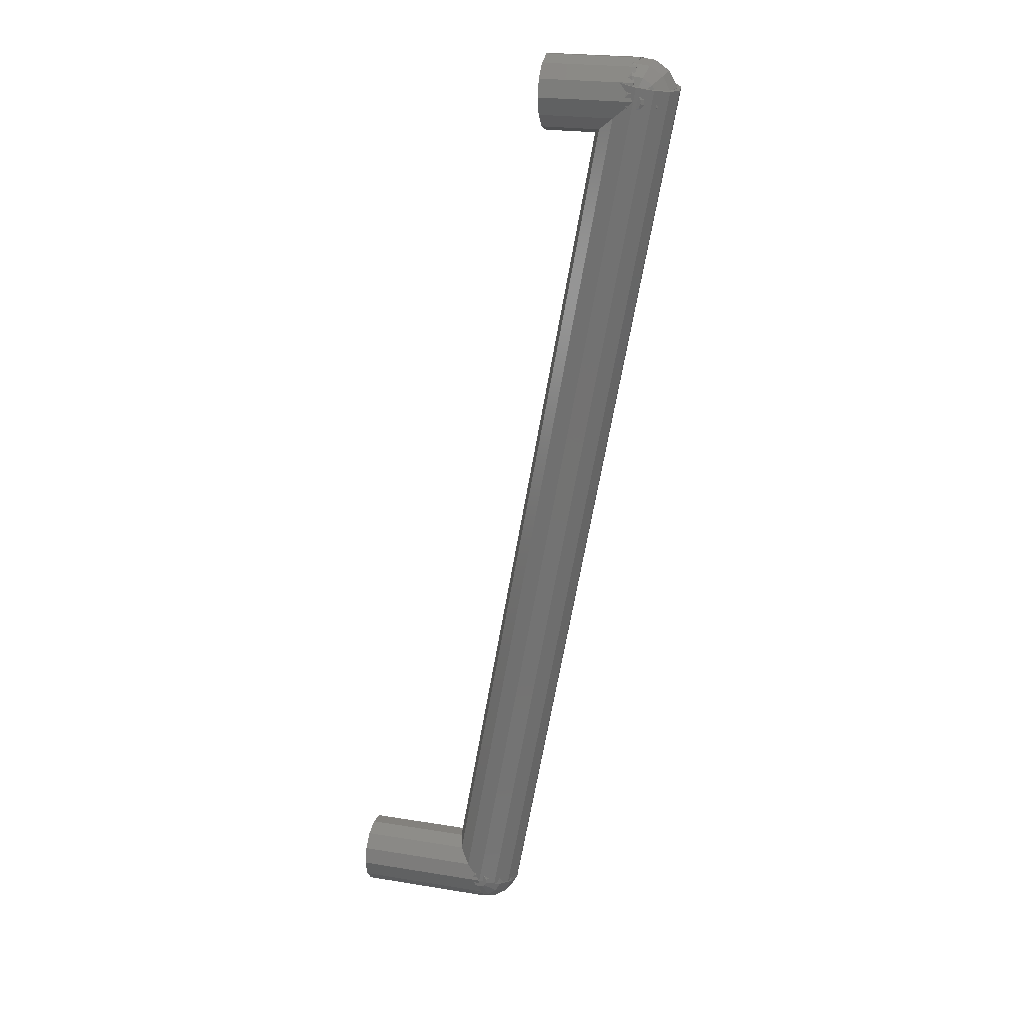
<metadata>
{"format":"stl","ext":"stl","renderer":"f3d","projection":"perspective","resolution":1024,"background":"white","views":[{"elev":22.5,"azim":-164.3,"up":"+Y"}]}
</metadata>
<code>
# stl→obj: 384 verts, 770 faces
v -0.4053 0.006819 0.461
v -0.4 0 0.46
v -0.404 -0.0007065 0.461
v -0.4183 -0.003228 0.4646
v -0.4124 0.003068 0.4629
v -0.4134 -0.002356 0.4633
v -0.5738 0.9621 0.461
v -0.4068 0.006696 0.4614
v -0.4075 0.006633 0.4615
v -0.5784 0.9626 0.4621
v -0.4085 0.005909 0.4618
v -0.5736 0.9848 0.46
v -0.5769 0.9624 0.4617
v -0.5798 0.9641 0.4624
v -0.5825 0.9669 0.4629
v -0.592 0.9816 0.4646
v -0.5763 0.9762 0.461
v -0.5767 0.9761 0.4611
v -0.5769 0.9761 0.4612
v -0.5772 0.9759 0.4612
v -0.5815 0.9728 0.4624
v -0.4179 -0.00316 0.4656
v -0.4189 -0.003326 0.4661
v -0.4355 -0.006267 0.5149
v -0.4368 -0.006495 0.5142
v -0.4361 -0.006369 0.5123
v -0.4242 0.003336 0.4687
v -0.4213 -0.003759 0.4673
v -0.4324 -0.005716 0.4773
v -0.4272 -0.004796 0.4726
v -0.6061 0.9791 0.4773
v -0.4327 -0.005767 0.4797
v -0.4364 -0.006424 0.5108
v -0.5912 0.9817 0.4687
v -0.595 0.981 0.4726
v -0.5872 0.9824 0.4671
v -0.6065 0.979 0.5103
v -0.6105 0.9783 0.5142
v -0.6058 0.9791 0.513
v -0.6075 0.9788 0.5061
v -0.6049 0.9793 0.4836
v -0.6046 0.9793 0.4826
v -0.6128 0.9779 0.4952
v -0.6033 0.9796 0.4813
v -0.5265 0.9326 0.5142
v -0.3686 0.03747 0.5136
v -0.5239 0.9304 0.4964
v -0.3686 0.0374 0.5142
v -0.556 0.9879 0.4644
v -0.5694 0.9856 0.4638
v -0.4094 -0.001662 0.5388
v -0.4156 -0.002759 0.5355
v -0.409 -0.001581 0.5388
v -0.4246 -0.004343 0.5307
v -0.4261 -0.004606 0.5299
v -0.425 -0.004415 0.5302
v -0.4171 -0.00302 0.4652
v -0.4159 -0.002796 0.4646
v -0.47 0.9796 0.5388
v -0.5596 0.9604 0.5388
v -0.47 0.9604 0.5388
v -0.5608 0.97 0.5388
v -0.5608 0.9702 0.5388
v -0.5618 0.9743 0.5388
v -0.563 0.9796 0.5388
v -0.5646 0.9774 0.5388
v -0.5687 0.9791 0.5388
v -0.5642 0.9865 0.5388
v -0.5648 0.9776 0.5388
v -0.5689 0.9792 0.5388
v -0.5691 0.9791 0.5388
v -0.5733 0.9786 0.5388
v -0.5831 0.9831 0.5388
v -0.5767 0.9763 0.5388
v -0.577 0.9759 0.5388
v -0.5769 0.9761 0.5388
v -0.579 0.9722 0.5388
v -0.579 0.9678 0.5388
v -0.25 0.009573 0.5388
v -0.3908 0 0.5388
v -0.25 -0.009573 0.5388
v -0.392 0.009573 0.5388
v -0.3908 0.0002393 0.5388
v -0.3918 0.00429 0.5388
v -0.3946 0.007413 0.5388
v -0.3948 0.007598 0.5388
v -0.3987 0.009077 0.5388
v -0.3989 0.009165 0.5388
v -0.409 0.002209 0.5388
v -0.3991 0.009135 0.5388
v -0.4033 0.008632 0.5388
v -0.5689 0.9608 0.5388
v -0.5691 0.9609 0.5388
v -0.5733 0.9614 0.5388
v -0.4067 0.006262 0.5388
v -0.4069 0.006122 0.5388
v -0.5618 0.9659 0.5388
v -0.5618 0.9657 0.5388
v -0.5646 0.9626 0.5388
v -0.5648 0.9624 0.5388
v -0.5687 0.9609 0.5388
v -0.5767 0.9637 0.5388
v -0.5769 0.9639 0.5388
v -0.407 0.005904 0.5388
v -0.577 0.9641 0.5388
v -0.3908 -0.0002393 0.5388
v -0.3918 -0.00429 0.5388
v -0.3946 -0.007413 0.5388
v -0.3948 -0.007598 0.5388
v -0.3987 -0.009077 0.5388
v -0.3989 -0.009165 0.5388
v -0.4 -0.009573 0.5388
v -0.3991 -0.009135 0.5388
v -0.4 -0.009029 0.5388
v -0.5912 0.9817 0.5313
v -0.5998 0.9802 0.5299
v -0.5857 0.9827 0.5335
v -0.5925 0.9815 0.5299
v -0.5731 0.9849 0.5358
v -0.5755 0.9845 0.5358
v -0.57 0.9855 0.5358
v -0.5688 0.9857 0.5356
v -0.5681 0.9858 0.5356
v -0.5678 0.9858 0.5355
v -0.556 0.9879 0.5345
v -0.5777 0.9841 0.5354
v -0.5802 0.9836 0.5348
v -0.57 0.9855 0.5357
v -0.3667 0.03971 0.4952
v -0.5242 0.9307 0.4941
v -0.5237 0.9303 0.4952
v -0.3722 0.03311 0.4778
v -0.57 0.9855 0.4638
v -0.5731 0.9849 0.4642
v -0.57 0.9855 0.4643
v -0.5845 0.9829 0.4661
v -0.5777 0.9841 0.4646
v -0.5755 0.9845 0.4642
v -0.4391 -0.006895 0.4952
v -0.4388 -0.005041 0.5
v -0.4386 -0.006813 0.4991
v -0.4382 -0.00673 0.503
v -0.5929 0.9643 0.4681
v -0.593 0.964 0.4682
v -0.5933 0.9623 0.4687
v -0.5944 0.963 0.4696
v -0.5956 0.9637 0.4705
v -0.5942 0.9675 0.4687
v -0.4242 -0.0007971 0.5313
v -0.4 -1.84e-10 0.461
v -0.3844 0.01859 0.4646
v -0.5318 0.9371 0.4773
v -0.3724 0.03292 0.4773
v -0.5489 0.9514 0.4646
v -0.5676 0.9741 0.461
v -0.57 0.9712 0.4603
v -0.5684 0.9786 0.461
v -0.3966 0.004069 0.461
v -0.3973 0.008226 0.461
v -0.394 0.008761 0.4618
v -0.393 0.008335 0.4621
v -0.5656 0.9624 0.461
v -0.5642 0.9625 0.4613
v -0.5627 0.963 0.4617
v -0.5647 0.9623 0.4612
v -0.57 0.9691 0.4602
v -0.5662 0.9659 0.461
v -0.5635 0.9794 0.4622
v -0.5632 0.9793 0.4623
v -0.435 -0.00433 0.5174
v -0.4351 -0.006197 0.5167
v -0.4324 -0.005715 0.5207
v -0.595 0.9811 0.5274
v -0.595 0.981 0.4727
v -0.6088 0.9786 0.5
v -0.6065 0.979 0.4897
v -0.595 0.981 0.5273
v -0.6046 0.9793 0.5174
v -0.5394 0.9435 0.5299
v -0.3777 0.02652 0.5299
v -0.435 -0.00285 0.4826
v -0.4339 -0.005977 0.4812
v -0.4358 -0.006316 0.4864
v -0.5845 0.9829 0.5339
v -0.4086 -0.00213 0.539
v -0.4242 -0.005968 0.5313
v -0.4067 -0.005902 0.539
v -0.4187 -0.01654 0.5313
v -0.427 -0.0239 0.5174
v -0.4088 -0.02332 0.5313
v -0.427 -0.0239 0.4826
v -0.4388 -0.009573 0.5
v -0.435 -0.008625 0.4826
v -0.3966 -0.02826 0.4731
v -0.397 -0.02476 0.4687
v -0.3946 -0.02543 0.4706
v -0.3957 -0.03578 0.4826
v -0.3958 -0.0342 0.4807
v -0.3935 -0.03495 0.4826
v -0.4299 -0.02652 0.5
v -0.3921 0.004136 0.461
v -0.3929 0.007838 0.4619
v -0.3921 0.004158 0.461
v -0.3949 0.007325 0.461
v -0.4128 -0.0337 0.4826
v -0.4 -0.03468 0.4819
v -0.4 -0.03167 0.4781
v -0.4088 -0.02332 0.4687
v -0.3972 -0.03435 0.4811
v -0.3921 -0.004158 0.461
v -0.3921 -0.004136 0.461
v -0.3921 -0.004069 0.461
v -0.3911 0 0.539
v -0.394 -0.03897 0.5013
v -0.3953 -0.03845 0.5056
v -0.3952 -0.03971 0.5
v -0.3942 -0.03521 0.5174
v -0.3957 -0.03578 0.5174
v -0.3956 -0.03605 0.5161
v -0.4128 -0.0337 0.5174
v -0.4 -0.03167 0.5219
v -0.4 -0.03493 0.5178
v -0.3983 -0.03331 0.5201
v -0.4142 -0.0374 0.5
v -0.4 -0.02691 0.472
v -0.3931 -0.02327 0.4687
v -0.3949 0.007325 0.539
v -0.435 -0.008625 0.5174
v -0.395 -0.02399 0.5313
v -0.3982 -0.01455 0.5362
v -0.397 -0.02476 0.5313
v -0.3989 -0.008836 0.539
v -0.4 -0.0104 0.5382
v -0.4 -0.01781 0.5345
v -0.4 -0.03527 0.5173
v -0.4 -0.03616 0.5133
v -0.3967 -0.03586 0.5164
v -0.4 -0.03616 0.4867
v -0.4 -0.03567 0.4845
v -0.3987 -0.03605 0.4855
v -0.3952 -0.03933 0.4983
v -0.3944 -0.03922 0.4992
v -0.3955 -0.03699 0.488
v -0.3974 -0.02146 0.4671
v -0.3983 -0.01376 0.4634
v -0.3989 -0.008836 0.461
v -0.3957 -0.01167 0.4629
v -0.4 -0.02186 0.4675
v -0.4 -0.01335 0.4633
v -0.3921 0.004136 0.539
v -0.3949 -0.007325 0.461
v -0.3933 -0.009695 0.4624
v -0.4242 -0.005968 0.4687
v -0.4067 0.005902 0.539
v -0.4032 -0.008322 0.539
v -0.3936 -0.03912 0.5
v -0.3962 -0.03137 0.5229
v -0.3964 -0.02493 0.5308
v -0.3969 -0.02531 0.5306
v -0.4 -0.02468 0.5309
v -0.4 -0.03912 0.5
v -0.3929 -0.007838 0.4619
v -0.3921 -0.004136 0.539
v -0.3949 -0.007325 0.539
v -0.3989 0.008836 0.539
v -0.4187 -0.01654 0.4687
v -0.4067 -0.005902 0.461
v -0.4086 0.00213 0.539
v -0.4032 -0.008322 0.461
v -0.4067 0.005902 0.461
v -0.3921 0.004069 0.461
v -0.4032 0.008322 0.539
v -0.4086 0.00213 0.461
v -0.4086 -0.00213 0.461
v -0.4 -0.004069 0.461
v -0.567 0.9948 0.5313
v -0.57 0.9947 0.5309
v -0.5788 0.9933 0.5313
v -0.5669 0.9953 0.5306
v -0.57 1.002 0.5219
v -0.5657 1.006 0.5174
v -0.5683 1.003 0.5201
v -0.5662 1.001 0.5229
v -0.5788 0.9933 0.4687
v -0.5649 0.9773 0.539
v -0.5689 0.9788 0.539
v -0.5942 0.964 0.4687
v -0.5664 0.9949 0.5308
v -0.5642 1.005 0.5174
v -0.5644 1.009 0.4992
v -0.5652 1.009 0.4983
v -0.5652 1.01 0.5
v -0.5635 1.005 0.4826
v -0.5657 1.006 0.4826
v -0.5655 1.007 0.488
v -0.5653 1.008 0.5056
v -0.564 1.009 0.5013
v -0.5656 1.006 0.5161
v -0.6088 0.9796 0.5
v -0.5636 1.009 0.5
v -0.5887 0.9865 0.4687
v -0.597 0.9939 0.4826
v -0.5621 0.9741 0.539
v -0.565 0.994 0.5313
v -0.57 1.009 0.5
v -0.5687 1.006 0.4855
v -0.57 1.006 0.4867
v -0.5842 1.007 0.5
v -0.5611 0.97 0.539
v -0.597 0.9939 0.5174
v -0.5786 0.9679 0.539
v -0.5786 0.9721 0.539
v -0.5621 0.9659 0.539
v -0.5621 0.9741 0.461
v -0.5621 0.9742 0.461
v -0.5667 1.006 0.5164
v -0.57 1.006 0.5133
v -0.5767 0.9641 0.539
v -0.57 1.005 0.4819
v -0.5828 1.004 0.4826
v -0.5672 1.004 0.4811
v -0.57 1.002 0.4781
v -0.5999 0.9965 0.5
v -0.5732 0.9617 0.539
v -0.5689 0.9612 0.539
v -0.5631 0.9933 0.4687
v -0.567 0.9948 0.4687
v -0.5646 0.9954 0.4706
v -0.5887 0.9865 0.5313
v -0.5767 0.9759 0.539
v -0.5767 0.9641 0.461
v -0.5666 0.9983 0.4731
v -0.57 0.9969 0.472
v -0.5658 1.004 0.4807
v -0.5621 0.9659 0.461
v -0.5621 0.9658 0.461
v -0.5649 0.9627 0.461
v -0.5629 0.9778 0.4619
v -0.5649 0.9773 0.461
v -0.5828 1.004 0.5174
v -0.57 0.9919 0.4675
v -0.5674 0.9915 0.4671
v -0.5649 0.9627 0.539
v -0.57 1.006 0.4845
v -0.57 1.005 0.5178
v -0.5732 0.9783 0.539
v -0.5786 0.9679 0.461
v -0.5786 0.9721 0.461
v -0.5767 0.9759 0.461
v -0.57 0.9878 0.5345
v -0.57 1.005 0.5173
v -0.25 0 0.46
v -0.25 0.01859 0.4646
v -0.25 0.0374 0.5142
v -0.25 0.03971 0.4952
v -0.25 0.03292 0.4773
v -0.25 0.02652 0.5299
v -0.4 -0.03292 0.4773
v -0.4 -0.03971 0.4952
v -0.25 -0.03971 0.4952
v -0.25 -0.03292 0.4773
v -0.25 -0.01859 0.4646
v -0.4 -0.01859 0.4646
v -0.25 -0.02652 0.5299
v -0.25 -0.0374 0.5142
v -0.4 -0.0374 0.5142
v -0.4 -0.02652 0.5299
v -0.47 0.97 0.46
v -0.47 0.9886 0.4646
v -0.57 0.97 0.46
v -0.57 0.9886 0.4646
v -0.47 0.9435 0.5299
v -0.47 1.007 0.5142
v -0.57 1.007 0.5142
v -0.47 1.01 0.4952
v -0.57 1.01 0.4952
v -0.47 1.003 0.4773
v -0.57 1.003 0.4773
v -0.47 0.9965 0.5299
v -0.57 0.9965 0.5299
v -0.47 0.9514 0.4646
v -0.47 0.9371 0.4773
v -0.47 0.9326 0.5142
v -0.47 0.9303 0.4952
f 1 2 3
f 4 5 6
f 7 2 1
f 7 1 8
f 7 8 9
f 10 9 11
f 10 11 5
f 10 5 4
f 2 7 12
f 9 13 7
f 9 10 13
f 4 14 10
f 4 15 14
f 15 4 16
f 17 12 7
f 18 12 17
f 19 12 18
f 20 12 19
f 16 20 21
f 20 16 12
f 16 21 15
f 22 23 4
f 24 25 26
f 27 4 28
f 29 27 30
f 27 31 4
f 31 27 29
f 30 32 29
f 23 28 4
f 26 25 33
f 34 16 35
f 16 34 36
f 37 38 39
f 38 37 40
f 31 41 42
f 41 31 43
f 44 31 42
f 31 44 16
f 45 46 47
f 46 45 48
f 49 12 50
f 51 52 53
f 54 55 56
f 57 4 58
f 59 60 61
f 59 62 60
f 59 63 62
f 59 64 63
f 65 64 59
f 65 66 64
f 67 65 68
f 65 69 66
f 65 67 69
f 68 70 67
f 68 71 70
f 68 72 71
f 73 72 68
f 72 73 74
f 73 75 76
f 77 73 78
f 75 73 77
f 74 73 76
f 79 80 81
f 82 80 79
f 80 82 83
f 83 82 84
f 82 85 84
f 82 86 85
f 82 87 86
f 82 88 87
f 89 51 53
f 60 88 82
f 60 90 88
f 60 91 90
f 92 91 60
f 93 91 92
f 94 91 93
f 91 94 95
f 95 94 96
f 97 60 62
f 98 60 97
f 99 60 98
f 100 60 99
f 101 60 100
f 92 60 101
f 102 96 94
f 103 96 102
f 96 103 104
f 104 103 89
f 105 89 103
f 78 89 105
f 89 78 51
f 51 78 73
f 106 81 80
f 107 81 106
f 108 81 107
f 109 81 108
f 110 81 109
f 111 81 110
f 111 112 81
f 113 112 111
f 112 113 114
f 115 116 117
f 116 115 118
f 68 119 120
f 68 121 119
f 68 122 121
f 68 123 122
f 68 124 123
f 124 68 125
f 126 68 120
f 68 126 127
f 119 121 128
f 129 130 131
f 130 129 132
f 47 129 131
f 129 47 46
f 50 12 133
f 133 134 135
f 12 134 133
f 136 16 36
f 12 136 137
f 12 137 138
f 134 12 138
f 136 12 16
f 139 140 43
f 140 139 141
f 140 25 43
f 25 140 142
f 4 143 16
f 4 144 143
f 4 145 144
f 4 146 145
f 4 147 146
f 147 4 31
f 148 16 143
f 31 148 147
f 148 31 16
f 51 149 52
f 149 55 54
f 149 73 55
f 73 149 51
f 150 3 2
f 58 4 6
f 151 152 153
f 152 151 154
f 155 156 157
f 158 2 159
f 160 151 161
f 159 151 160
f 159 154 151
f 162 159 2
f 159 162 154
f 154 163 164
f 154 165 163
f 154 162 165
f 166 162 2
f 162 166 167
f 166 12 156
f 12 166 2
f 168 49 169
f 12 168 157
f 168 12 49
f 12 157 156
f 25 170 38
f 170 25 171
f 55 38 170
f 38 55 116
f 55 170 172
f 173 116 118
f 38 43 25
f 174 16 44
f 16 174 35
f 175 38 40
f 175 43 38
f 176 43 175
f 43 176 41
f 171 25 24
f 55 172 56
f 177 116 173
f 178 116 177
f 178 38 116
f 38 178 39
f 125 68 65
f 179 82 180
f 82 179 60
f 132 152 130
f 152 132 153
f 179 48 45
f 48 179 180
f 31 181 43
f 29 181 31
f 181 29 182
f 139 181 183
f 181 139 43
f 32 182 29
f 141 139 183
f 25 142 33
f 73 116 55
f 127 73 68
f 184 73 127
f 117 73 184
f 73 117 116
f 22 4 57
f 185 186 187
f 188 189 190
f 191 192 193
f 194 195 196
f 197 198 199
f 189 192 200
f 187 186 188
f 200 192 191
f 201 202 203
f 202 201 204
f 205 206 197
f 205 207 206
f 207 205 208
f 197 206 209
f 210 211 212
f 83 213 80
f 214 215 216
f 217 218 219
f 220 221 190
f 221 220 222
f 222 218 223
f 218 222 220
f 224 200 205
f 202 160 161
f 160 202 204
f 207 208 225
f 195 225 208
f 225 195 194
f 197 209 198
f 196 195 226
f 86 227 85
f 228 192 189
f 33 192 228
f 192 142 140
f 228 24 26
f 171 228 170
f 24 228 171
f 33 228 26
f 192 33 142
f 190 189 220
f 229 230 231
f 110 232 111
f 233 190 234
f 234 231 230
f 231 234 190
f 232 113 111
f 189 200 220
f 220 235 218
f 220 236 235
f 236 220 224
f 218 235 237
f 205 238 224
f 238 205 239
f 239 197 240
f 197 239 205
f 220 200 224
f 216 241 242
f 243 197 199
f 195 244 226
f 245 246 247
f 195 248 244
f 248 208 249
f 208 248 195
f 249 246 245
f 246 249 208
f 80 213 106
f 85 250 84
f 250 85 227
f 250 83 84
f 83 250 213
f 247 251 252
f 251 247 246
f 253 30 27
f 193 30 253
f 30 193 32
f 32 193 182
f 181 182 193
f 186 228 189
f 186 189 188
f 192 183 193
f 193 183 181
f 141 192 140
f 183 192 141
f 96 104 254
f 232 114 113
f 255 114 232
f 255 233 114
f 233 255 190
f 187 188 190
f 205 191 208
f 205 200 191
f 214 216 256
f 256 216 242
f 217 257 218
f 258 231 259
f 257 223 218
f 190 260 231
f 260 190 221
f 231 260 259
f 216 261 241
f 261 224 238
f 243 240 197
f 215 261 216
f 218 237 219
f 236 224 261
f 262 211 210
f 211 262 251
f 252 251 262
f 191 193 253
f 229 231 258
f 263 106 213
f 106 263 107
f 264 110 109
f 110 264 232
f 88 265 87
f 87 227 86
f 227 87 265
f 88 90 265
f 208 266 267
f 187 190 255
f 204 159 160
f 108 264 109
f 263 108 107
f 108 263 264
f 104 268 254
f 268 104 89
f 53 268 89
f 268 53 185
f 52 185 53
f 52 186 185
f 186 52 149
f 246 208 269
f 266 191 253
f 270 9 8
f 270 11 9
f 271 201 203
f 250 263 213
f 227 263 250
f 227 264 263
f 265 264 227
f 265 232 264
f 272 232 265
f 272 255 232
f 254 255 272
f 254 187 255
f 268 187 254
f 187 268 185
f 95 272 91
f 272 95 254
f 95 96 254
f 266 253 267
f 208 191 266
f 172 228 186
f 228 172 170
f 186 56 172
f 54 186 149
f 56 186 54
f 90 272 265
f 272 90 91
f 6 273 274
f 273 6 5
f 274 58 6
f 253 58 274
f 58 253 57
f 57 253 22
f 22 253 23
f 23 253 28
f 28 253 27
f 273 11 270
f 11 273 5
f 269 208 267
f 158 201 271
f 201 158 204
f 204 158 159
f 275 211 251
f 275 251 246
f 211 275 212
f 269 275 246
f 267 275 269
f 275 3 150
f 275 267 3
f 274 3 267
f 273 3 274
f 270 3 273
f 3 270 1
f 267 253 274
f 270 8 1
f 276 277 278
f 277 276 279
f 278 277 280
f 281 282 283
f 138 284 134
f 67 285 69
f 285 67 286
f 146 147 287
f 279 276 288
f 281 283 289
f 290 291 292
f 293 294 295
f 292 296 297
f 298 281 289
f 299 40 37
f 40 299 175
f 290 292 300
f 301 302 284
f 66 303 64
f 303 66 285
f 276 124 304
f 124 276 123
f 70 286 67
f 291 305 292
f 294 306 295
f 307 308 305
f 303 63 64
f 63 303 309
f 300 292 297
f 310 178 177
f 77 311 312
f 311 77 78
f 309 97 62
f 97 309 313
f 314 314 315
f 292 305 296
f 298 316 281
f 305 308 317
f 318 105 103
f 69 285 66
f 294 319 320
f 319 294 321
f 322 320 319
f 320 322 284
f 302 323 320
f 324 93 325
f 93 324 94
f 287 147 148
f 326 327 328
f 63 309 62
f 329 117 184
f 117 329 115
f 76 75 330
f 311 105 318
f 105 311 78
f 13 10 331
f 145 146 287
f 35 301 34
f 174 301 35
f 301 174 302
f 44 302 174
f 302 44 42
f 332 327 333
f 333 284 322
f 284 333 327
f 334 321 294
f 293 334 294
f 328 327 332
f 102 324 318
f 324 102 94
f 325 93 92
f 335 335 335
f 336 335 335
f 165 337 163
f 165 162 337
f 314 338 315
f 338 314 339
f 288 276 304
f 37 310 299
f 310 39 178
f 310 37 39
f 340 310 278
f 278 127 126
f 329 127 278
f 127 329 184
f 74 76 330
f 10 14 331
f 145 287 144
f 302 299 323
f 284 302 320
f 135 134 341
f 341 327 342
f 341 284 327
f 284 341 134
f 326 342 327
f 343 101 100
f 101 343 325
f 97 313 98
f 99 343 100
f 101 325 92
f 164 335 336
f 337 164 163
f 164 337 335
f 306 294 344
f 320 307 344
f 307 320 308
f 320 344 294
f 282 281 345
f 340 280 345
f 280 340 278
f 340 345 281
f 340 323 310
f 74 346 72
f 346 74 330
f 120 278 126
f 7 13 331
f 41 302 42
f 176 302 41
f 302 176 299
f 176 175 299
f 155 314 314
f 314 155 339
f 339 155 157
f 167 335 337
f 167 337 162
f 335 167 335
f 347 7 331
f 7 347 17
f 348 17 347
f 17 348 349
f 348 20 349
f 20 348 21
f 313 99 98
f 99 313 343
f 318 103 102
f 71 346 286
f 346 71 72
f 119 278 120
f 350 123 276
f 123 350 122
f 350 119 128
f 278 350 276
f 350 278 119
f 70 71 286
f 323 299 310
f 281 351 340
f 351 281 316
f 317 340 351
f 340 317 308
f 303 313 309
f 285 313 303
f 285 343 313
f 286 343 285
f 286 325 343
f 346 325 286
f 346 324 325
f 330 324 346
f 330 318 324
f 312 318 330
f 318 312 311
f 75 312 330
f 312 75 77
f 14 347 331
f 347 14 15
f 144 287 143
f 347 21 348
f 21 347 15
f 143 287 148
f 339 157 168
f 338 168 169
f 168 338 339
f 278 310 329
f 177 329 310
f 329 118 115
f 329 173 118
f 329 177 173
f 308 323 340
f 320 323 308
f 36 301 136
f 301 36 34
f 349 20 19
f 136 284 137
f 284 136 301
f 349 19 18
f 137 284 138
f 349 18 17
f 352 151 353
f 271 151 352
f 151 271 203
f 2 271 352
f 271 2 158
f 202 151 203
f 151 202 161
f 354 46 48
f 129 354 355
f 354 129 46
f 353 153 356
f 153 353 151
f 48 357 354
f 357 48 180
f 209 358 198
f 358 209 206
f 359 243 360
f 359 240 243
f 240 359 239
f 199 360 243
f 361 199 198
f 361 198 358
f 199 361 360
f 361 226 362
f 361 196 226
f 361 194 196
f 358 194 361
f 194 358 225
f 363 226 244
f 226 363 362
f 363 244 248
f 356 129 355
f 129 356 132
f 132 356 153
f 180 79 357
f 79 180 82
f 362 210 352
f 362 262 210
f 362 252 262
f 363 252 362
f 252 363 247
f 247 363 245
f 245 363 249
f 212 352 210
f 2 212 275
f 212 2 352
f 354 356 355
f 357 356 354
f 357 353 356
f 79 353 357
f 79 352 353
f 81 352 79
f 81 362 352
f 364 362 81
f 364 361 362
f 365 361 364
f 361 365 360
f 261 359 241
f 366 215 365
f 215 366 261
f 214 365 215
f 256 365 214
f 360 256 242
f 360 242 241
f 360 241 359
f 256 360 365
f 359 238 239
f 238 359 261
f 358 207 225
f 207 358 206
f 2 275 150
f 363 248 249
f 221 367 260
f 367 221 222
f 233 112 114
f 112 233 234
f 236 366 235
f 366 236 261
f 237 366 219
f 366 237 235
f 367 257 364
f 367 223 257
f 223 367 222
f 217 364 257
f 365 217 219
f 365 219 366
f 217 365 364
f 81 229 364
f 81 230 229
f 112 230 81
f 230 112 234
f 258 364 229
f 259 364 258
f 259 367 364
f 367 259 260
f 368 49 369
f 368 315 49
f 368 314 315
f 370 314 368
f 314 370 155
f 155 370 156
f 371 50 133
f 49 371 369
f 50 371 49
f 338 49 315
f 49 338 169
f 61 179 372
f 179 61 60
f 373 296 374
f 373 297 296
f 373 300 297
f 375 300 373
f 300 375 290
f 290 375 291
f 374 296 305
f 291 376 305
f 376 291 375
f 369 326 377
f 371 326 369
f 326 371 342
f 342 371 341
f 328 377 326
f 332 377 328
f 332 378 377
f 378 332 333
f 379 283 380
f 379 289 283
f 373 289 379
f 289 373 298
f 282 380 283
f 380 282 345
f 316 374 351
f 298 374 316
f 374 298 373
f 375 295 376
f 375 293 295
f 377 293 375
f 293 377 334
f 306 376 295
f 376 306 344
f 321 378 319
f 334 378 321
f 378 334 377
f 379 125 59
f 379 304 125
f 379 288 304
f 379 279 288
f 380 279 379
f 279 380 277
f 59 125 65
f 125 304 124
f 350 121 122
f 154 164 336
f 154 368 381
f 335 154 336
f 335 154 335
f 154 335 368
f 370 335 167
f 370 167 166
f 335 370 368
f 152 381 382
f 381 152 154
f 135 371 133
f 371 135 341
f 317 374 305
f 374 317 351
f 378 322 319
f 322 378 333
f 280 380 345
f 380 280 277
f 370 166 156
f 376 307 305
f 307 376 344
f 128 121 350
f 45 372 179
f 372 45 383
f 382 131 130
f 382 130 152
f 131 382 384
f 47 383 45
f 384 47 131
f 47 384 383
f 373 377 375
f 379 377 373
f 379 369 377
f 59 369 379
f 59 368 369
f 61 368 59
f 61 381 368
f 372 381 61
f 372 382 381
f 383 382 372
f 382 383 384

</code>
